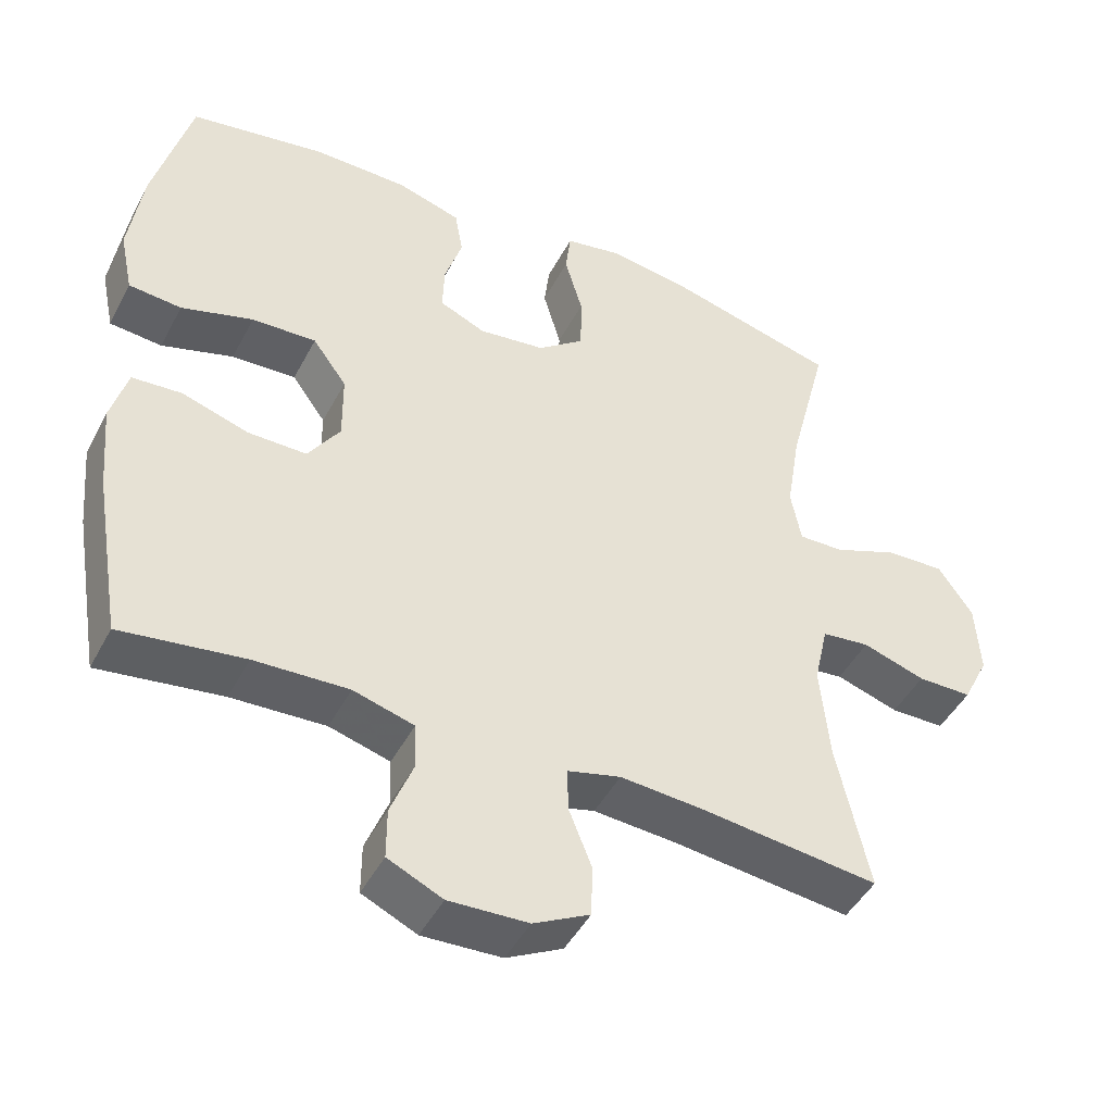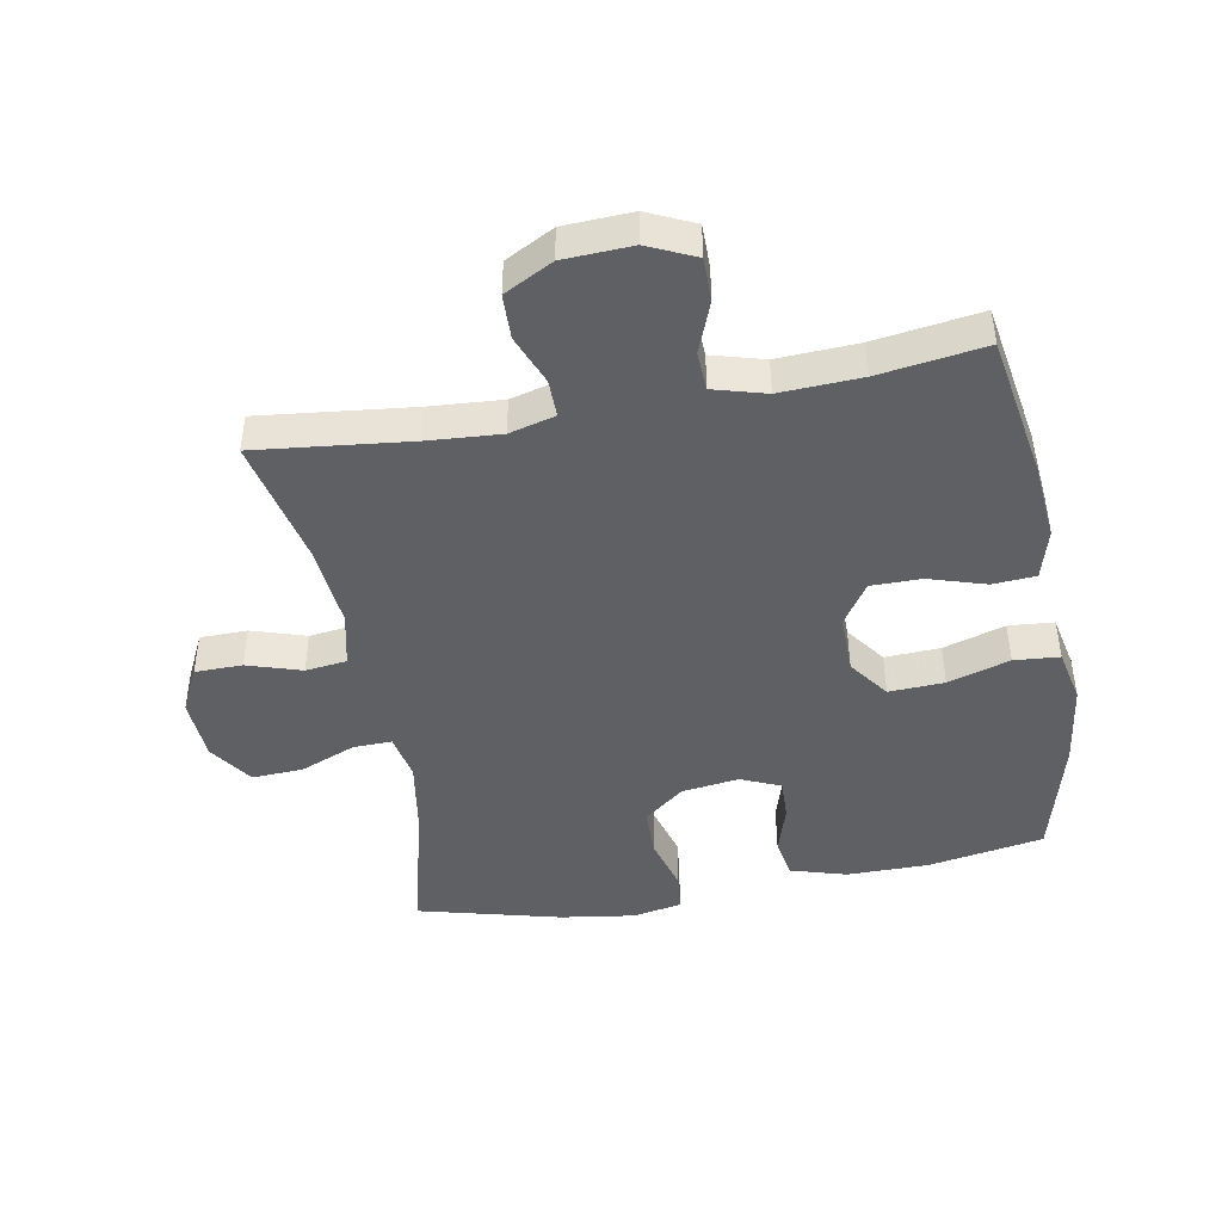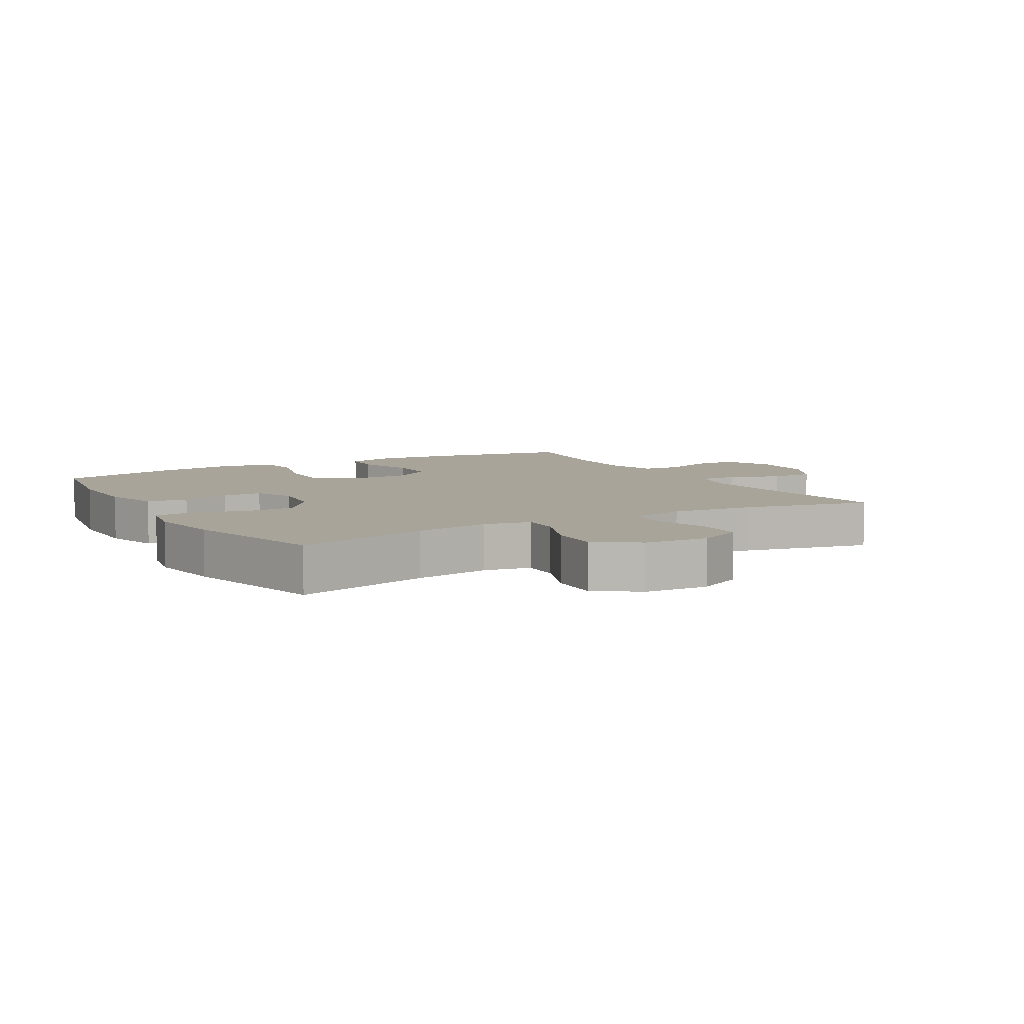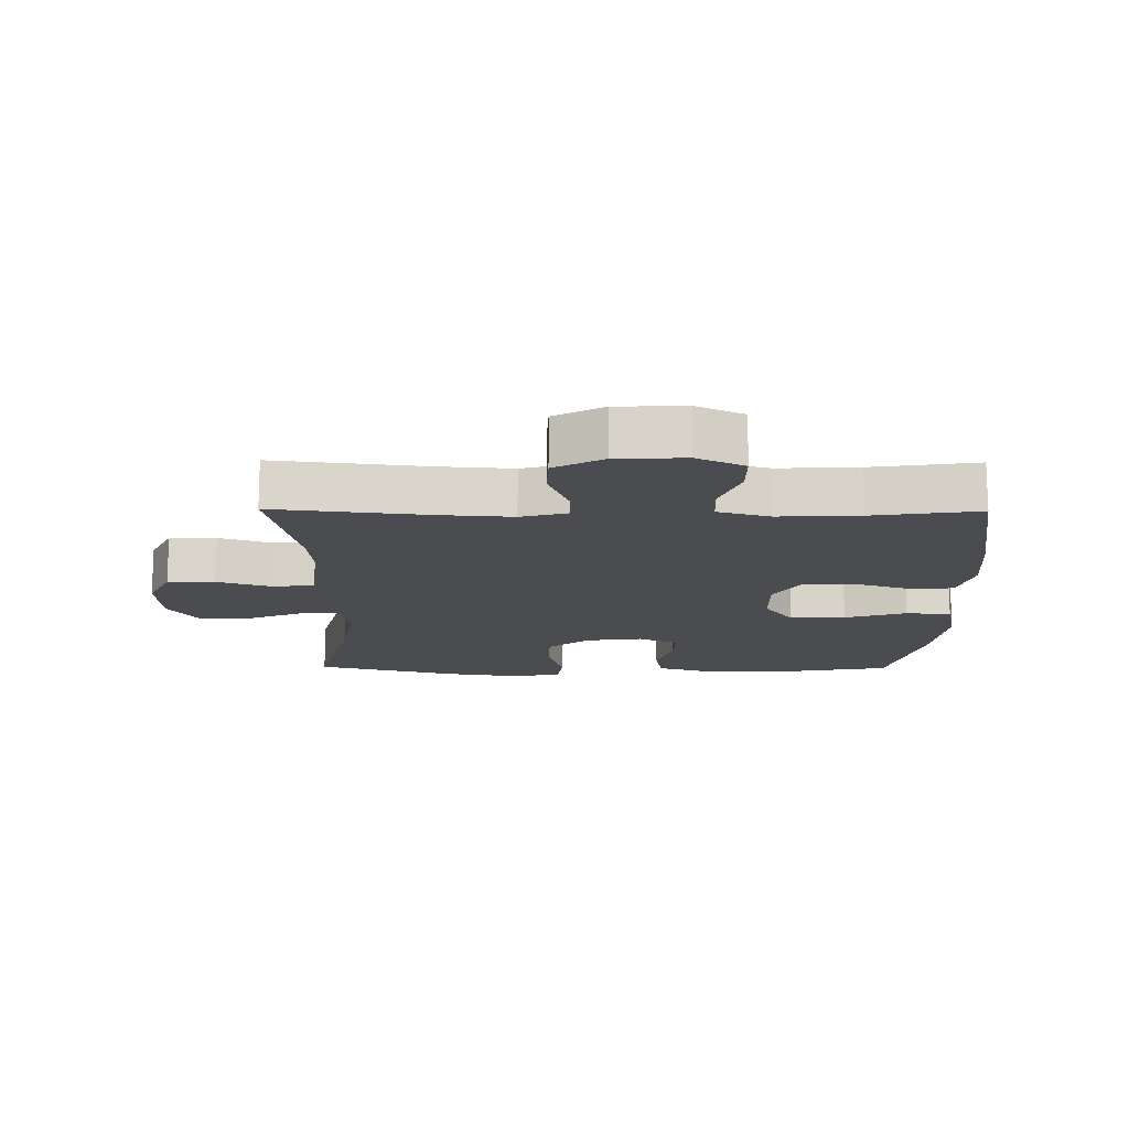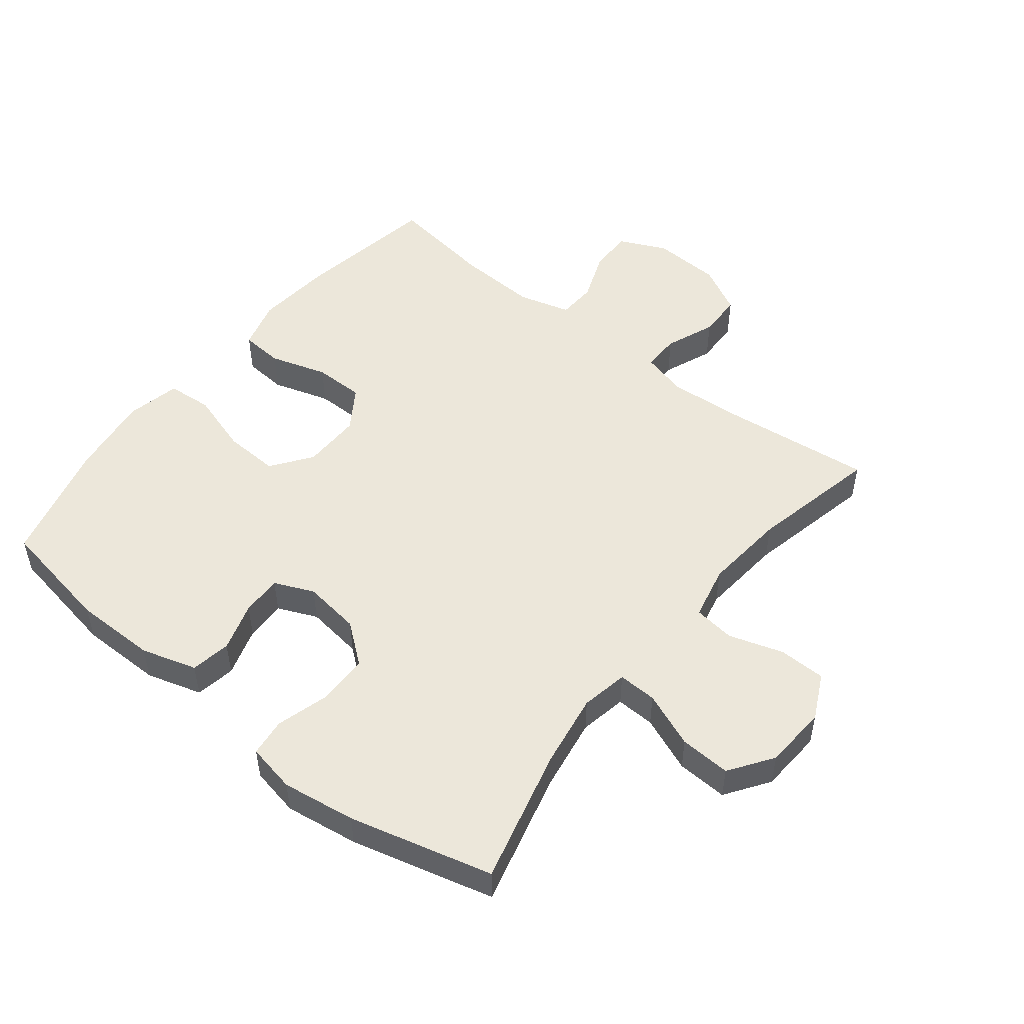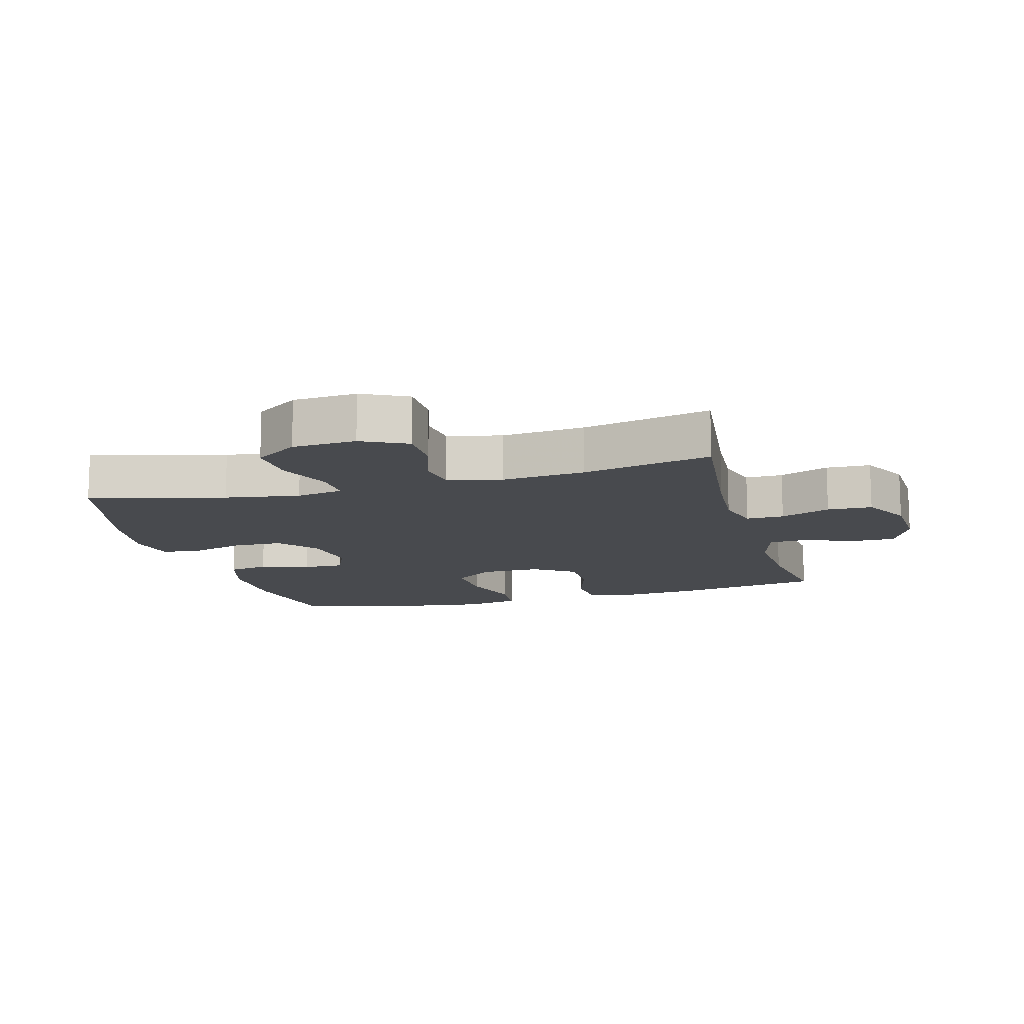
<metadata>
{"format":"obj","ext":"obj","renderer":"f3d","projection":"perspective","resolution":1024,"background":"white","views":[{"elev":-46.2,"azim":-26.6,"up":"+Z"},{"elev":-44.9,"azim":-169.6,"up":"+Y"},{"elev":7.1,"azim":60.0,"up":"+Y"},{"elev":-15.0,"azim":179.4,"up":"+Y"},{"elev":50.9,"azim":38.5,"up":"+Y"},{"elev":-12.8,"azim":105.5,"up":"+Y"}]}
</metadata>
<code>
v 0.5 0.07 -0.5
v 0.26 0.07 -0.473
v 0.146 0.07 -0.465
v 0.074 0.07 -0.484
v 0.075 0.07 -0.543
v 0.106 0.07 -0.621
v 0.104 0.07 -0.691
v 0.028 0.07 -0.731
v -0.079 0.07 -0.736
v -0.153 0.07 -0.702
v -0.153 0.07 -0.634
v -0.122 0.07 -0.554
v -0.125 0.07 -0.493
v -0.207 0.07 -0.47
v -0.334 0.07 -0.476
v -0.5 0.07 -0.5
v -0.538 0.07 -0.275
v -0.549 0.07 -0.155
v -0.527 0.07 -0.076
v -0.46 0.07 -0.071
v -0.37 0.07 -0.099
v -0.291 0.07 -0.099
v -0.248 0.07 -0.034
v -0.249 0.07 0.059
v -0.295 0.07 0.122
v -0.382 0.07 0.118
v -0.479 0.07 0.088
v -0.55 0.07 0.094
v -0.568 0.07 0.179
v -0.55 0.07 0.309
v -0.5 0.07 0.5
v -0.318 0.07 0.532
v -0.189 0.07 0.532
v -0.102 0.07 0.506
v -0.091 0.07 0.443
v -0.115 0.07 0.366
v -0.117 0.07 0.302
v -0.055 0.07 0.275
v 0.035 0.07 0.287
v 0.098 0.07 0.337
v 0.099 0.07 0.416
v 0.075 0.07 0.5
v 0.082 0.07 0.56
v 0.159 0.07 0.575
v 0.275 0.07 0.558
v 0.5 0.07 0.5
v 0.446 0.07 0.288
v 0.427 0.07 0.171
v 0.441 0.07 0.097
v 0.502 0.07 0.099
v 0.589 0.07 0.134
v 0.669 0.07 0.138
v 0.716 0.07 0.07
v 0.722 0.07 -0.03
v 0.687 0.07 -0.101
v 0.613 0.07 -0.102
v 0.528 0.07 -0.075
v 0.463 0.07 -0.083
v 0.444 0.07 -0.168
v 0.456 0.07 -0.298
v 0.5 0 -0.5
v 0.26 0 -0.473
v 0.146 0 -0.465
v 0.074 0 -0.484
v 0.075 0 -0.543
v 0.106 0 -0.621
v 0.104 0 -0.691
v 0.028 0 -0.731
v -0.079 0 -0.736
v -0.153 0 -0.702
v -0.153 0 -0.634
v -0.122 0 -0.554
v -0.125 0 -0.493
v -0.207 0 -0.47
v -0.334 0 -0.476
v -0.5 0 -0.5
v -0.538 0 -0.275
v -0.549 0 -0.155
v -0.527 0 -0.076
v -0.46 0 -0.071
v -0.37 0 -0.099
v -0.291 0 -0.099
v -0.248 0 -0.034
v -0.249 0 0.059
v -0.295 0 0.122
v -0.382 0 0.118
v -0.479 0 0.088
v -0.55 0 0.094
v -0.568 0 0.179
v -0.55 0 0.309
v -0.5 0 0.5
v -0.318 0 0.532
v -0.189 0 0.532
v -0.102 0 0.506
v -0.091 0 0.443
v -0.115 0 0.366
v -0.117 0 0.302
v -0.055 0 0.275
v 0.035 0 0.287
v 0.098 0 0.337
v 0.099 0 0.416
v 0.075 0 0.5
v 0.082 0 0.56
v 0.159 0 0.575
v 0.275 0 0.558
v 0.5 0 0.5
v 0.446 0 0.288
v 0.427 0 0.171
v 0.441 0 0.097
v 0.502 0 0.099
v 0.589 0 0.134
v 0.669 0 0.138
v 0.716 0 0.07
v 0.722 0 -0.03
v 0.687 0 -0.101
v 0.613 0 -0.102
v 0.528 0 -0.075
v 0.463 0 -0.083
v 0.444 0 -0.168
v 0.456 0 -0.298
f 54 55 56 57
f 54 57 58
f 53 54 58
f 50 51 52 53
f 49 50 53 58
f 48 49 58 59
f 44 45 46 47
f 44 47 48
f 41 42 43 44
f 40 41 44 48
f 39 40 48 59
f 33 34 35 36
f 33 36 37
f 32 33 37
f 31 32 37
f 30 31 37
f 29 30 37 38
f 26 27 28 29
f 25 26 29 38
f 18 19 20 21
f 18 21 22
f 15 16 17 18
f 14 15 18 22
f 13 14 22 23
f 9 10 11 12
f 9 12 13
f 8 9 13
f 5 6 7 8
f 4 5 8 13
f 3 4 13 23
f 60 1 2
f 24 25 38 39
f 24 39 59 60
f 23 24 60
f 2 3 23 60
f 117 116 115 114
f 118 117 114
f 118 114 113
f 113 112 111 110
f 118 113 110 109
f 119 118 109 108
f 107 106 105 104
f 108 107 104
f 104 103 102 101
f 108 104 101 100
f 119 108 100 99
f 96 95 94 93
f 97 96 93
f 97 93 92
f 97 92 91
f 97 91 90
f 98 97 90 89
f 89 88 87 86
f 98 89 86 85
f 81 80 79 78
f 82 81 78
f 78 77 76 75
f 82 78 75 74
f 83 82 74 73
f 72 71 70 69
f 73 72 69
f 73 69 68
f 68 67 66 65
f 73 68 65 64
f 83 73 64 63
f 62 61 120
f 99 98 85 84
f 120 119 99 84
f 120 84 83
f 120 83 63 62
f 1 61 62 2
f 2 62 63 3
f 3 63 64 4
f 4 64 65 5
f 5 65 66 6
f 6 66 67 7
f 7 67 68 8
f 8 68 69 9
f 9 69 70 10
f 10 70 71 11
f 11 71 72 12
f 12 72 73 13
f 13 73 74 14
f 14 74 75 15
f 15 75 76 16
f 16 76 77 17
f 17 77 78 18
f 18 78 79 19
f 19 79 80 20
f 20 80 81 21
f 21 81 82 22
f 22 82 83 23
f 23 83 84 24
f 24 84 85 25
f 25 85 86 26
f 26 86 87 27
f 27 87 88 28
f 28 88 89 29
f 29 89 90 30
f 30 90 91 31
f 31 91 92 32
f 32 92 93 33
f 33 93 94 34
f 34 94 95 35
f 35 95 96 36
f 36 96 97 37
f 37 97 98 38
f 38 98 99 39
f 39 99 100 40
f 40 100 101 41
f 41 101 102 42
f 42 102 103 43
f 43 103 104 44
f 44 104 105 45
f 45 105 106 46
f 46 106 107 47
f 47 107 108 48
f 48 108 109 49
f 49 109 110 50
f 50 110 111 51
f 51 111 112 52
f 52 112 113 53
f 53 113 114 54
f 54 114 115 55
f 55 115 116 56
f 56 116 117 57
f 57 117 118 58
f 58 118 119 59
f 59 119 120 60
f 60 120 61 1

</code>
